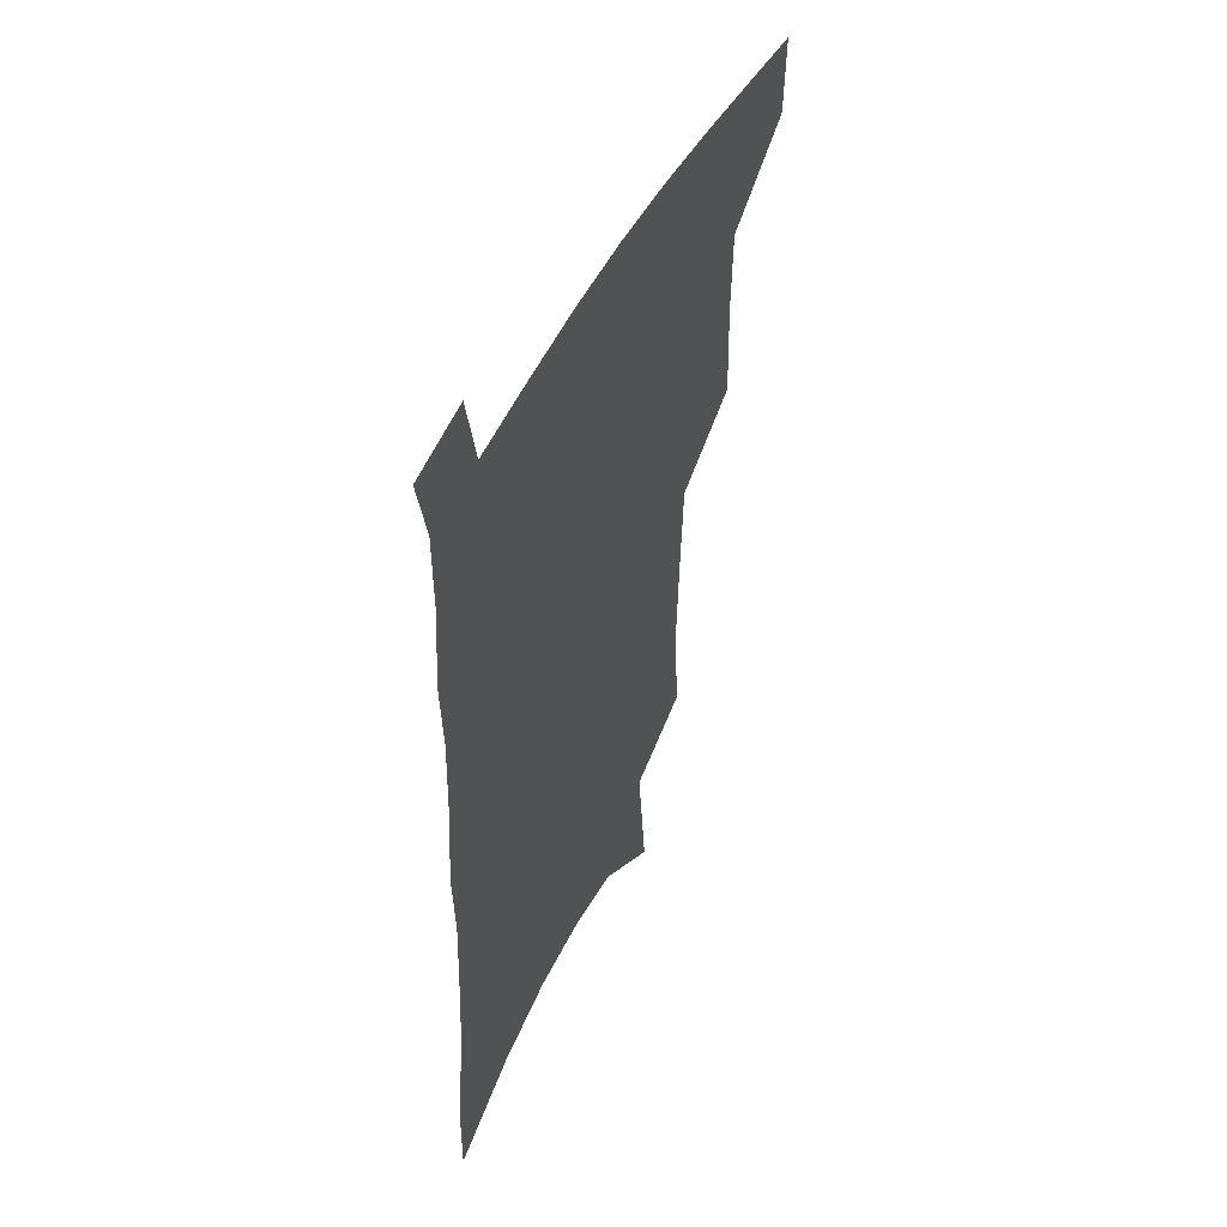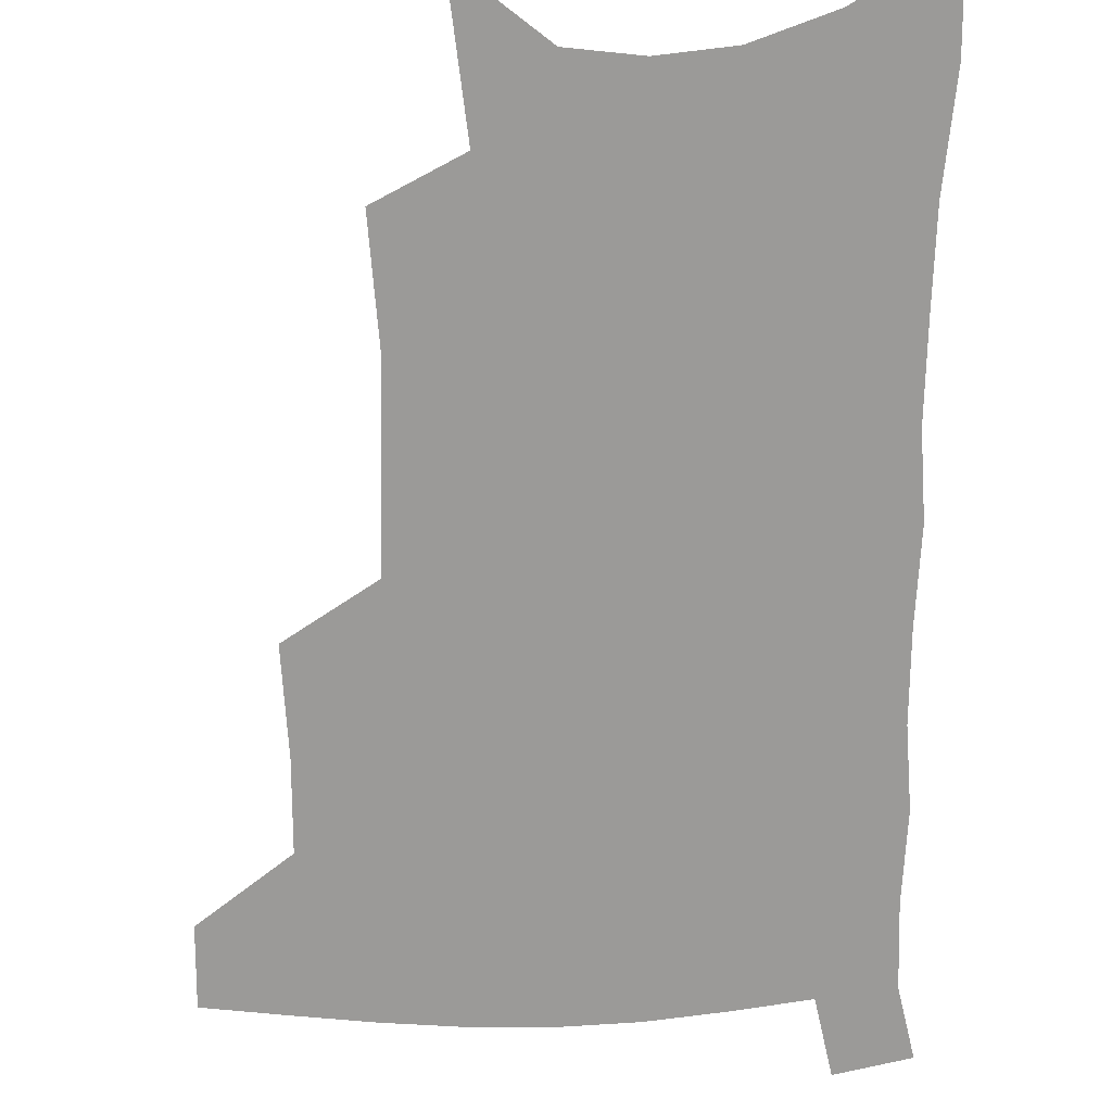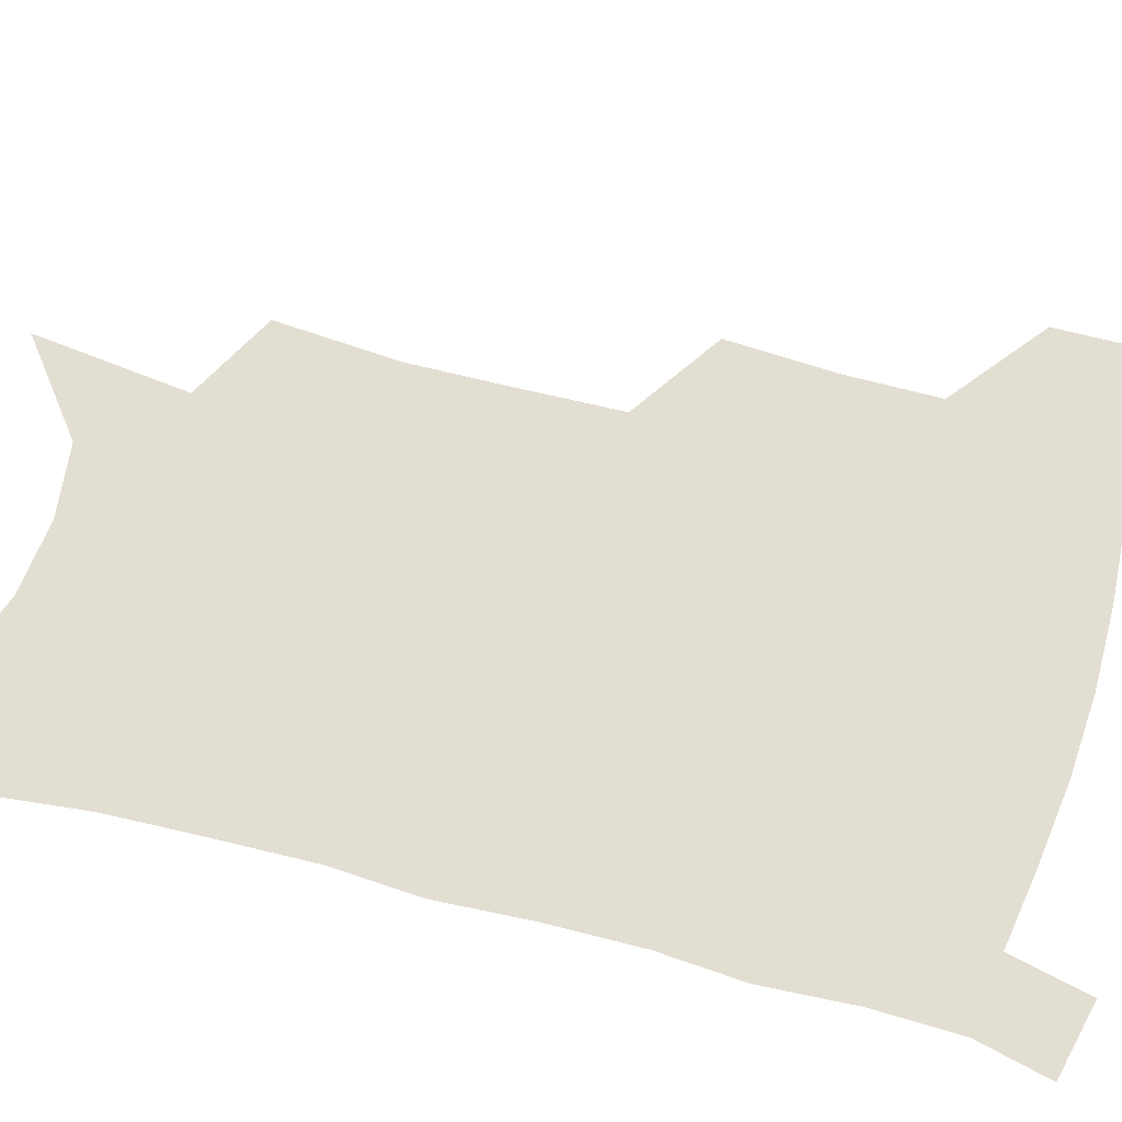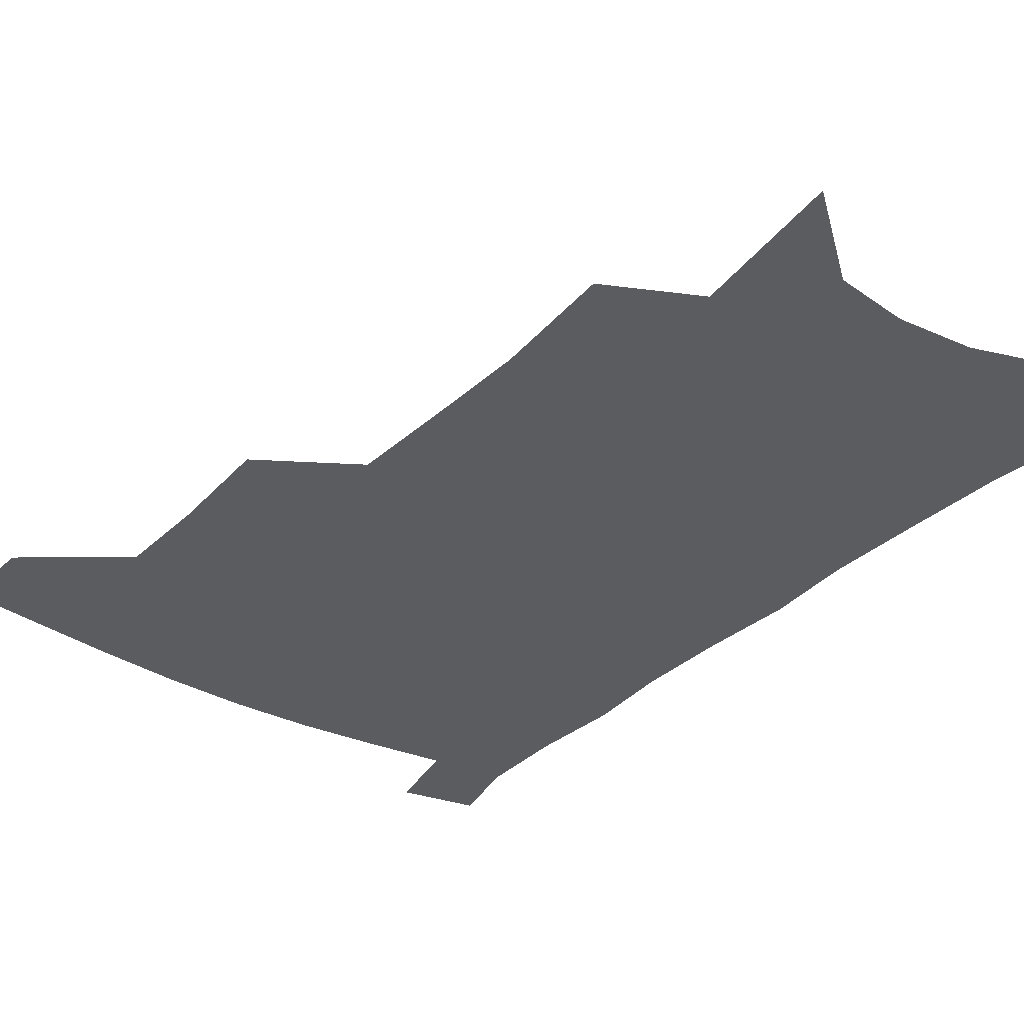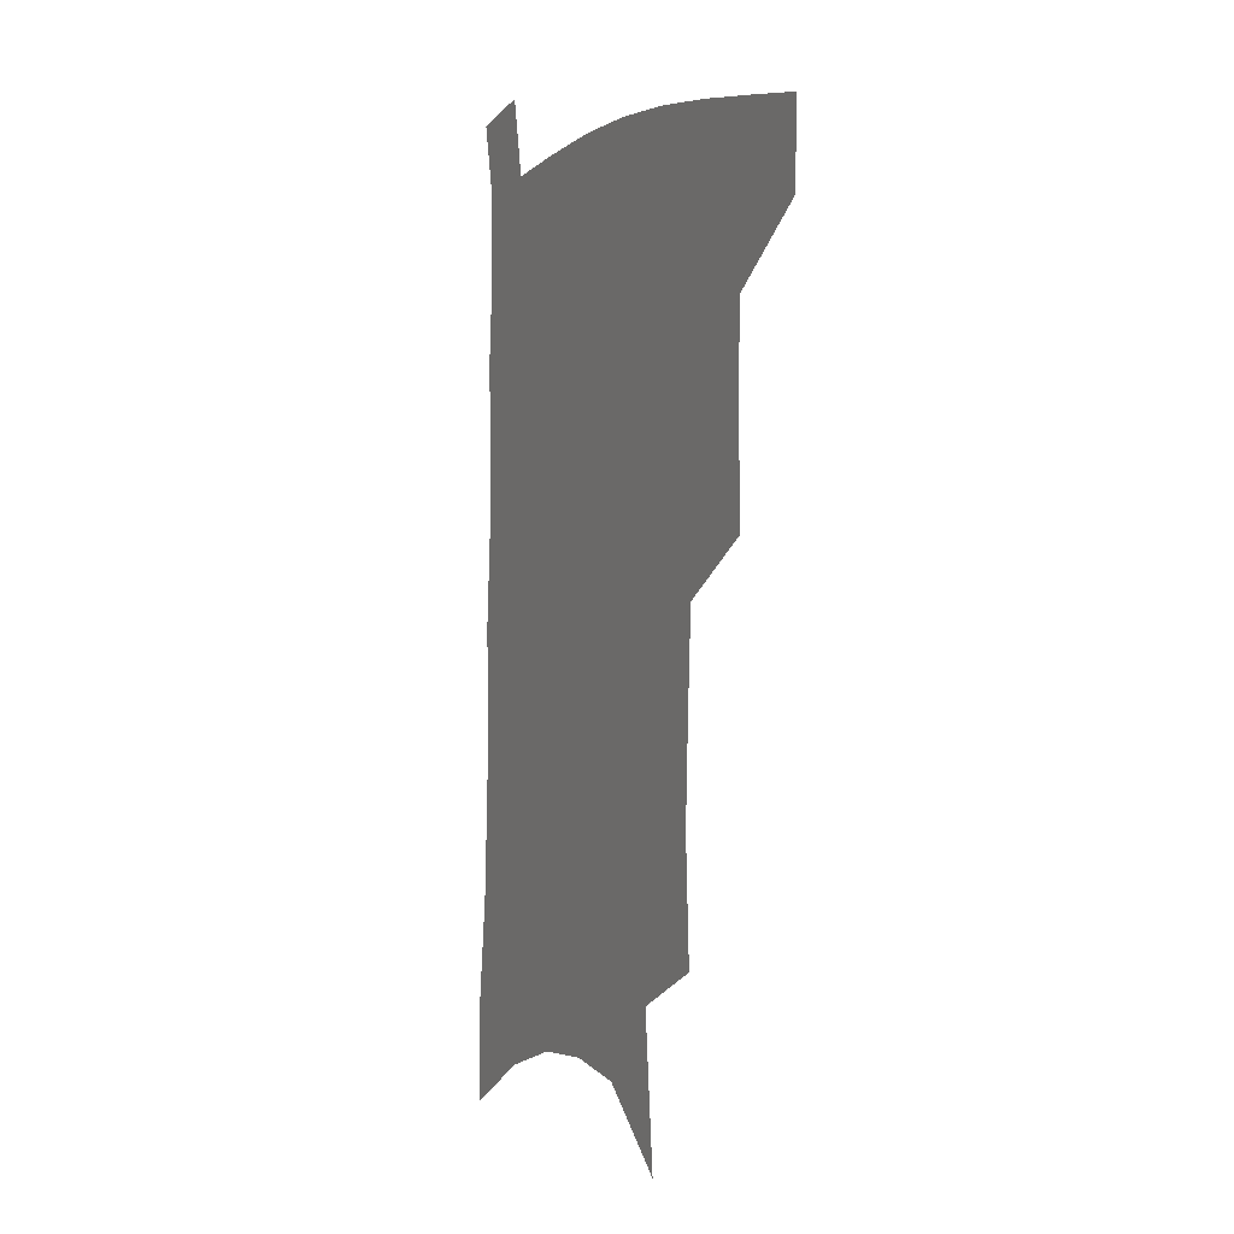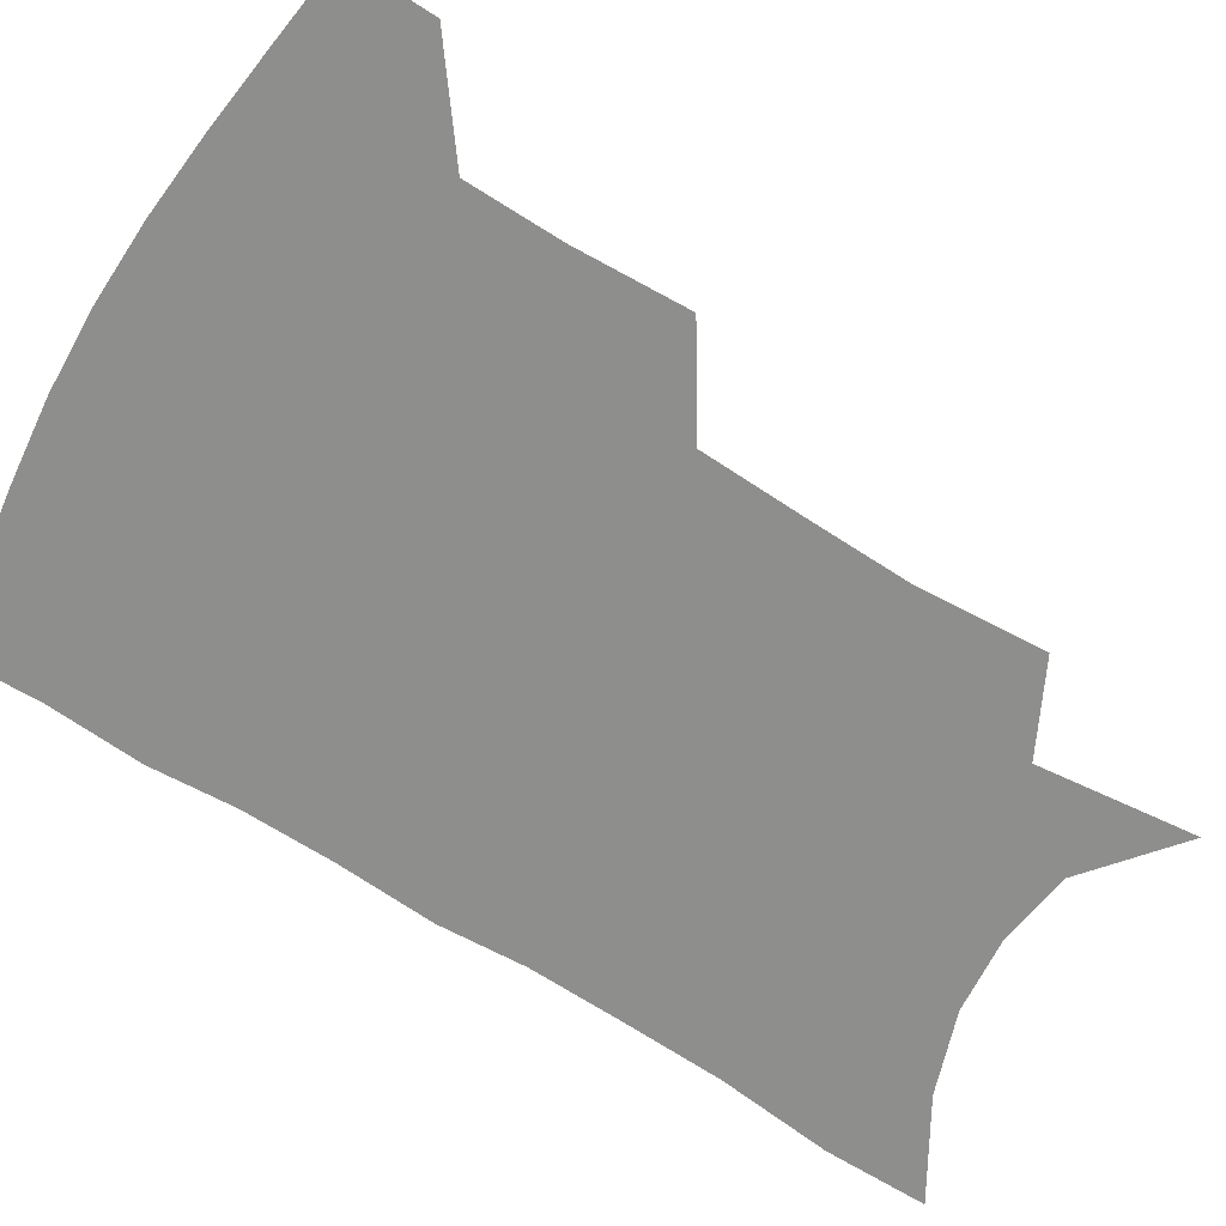
<metadata>
{"format":"obj","ext":"obj","renderer":"f3d","projection":"perspective","resolution":1024,"background":"white","views":[{"elev":51.5,"azim":116.9,"up":"+Y"},{"elev":-69.4,"azim":1.5,"up":"+Z"},{"elev":67.5,"azim":106.5,"up":"+Z"},{"elev":-33.9,"azim":-36.8,"up":"+Z"},{"elev":1.4,"azim":-115.4,"up":"+Y"},{"elev":-64.9,"azim":-121.3,"up":"+Z"}]}
</metadata>
<code>
v 489.1 474.5 0
v 488.1 503.2 0
v 521.2 380 0
v 522.6 417.8 0
v 521.7 450 0
v 520.1 478.6 0
v 516.4 506.8 0
v 554 246.8 0
v 556.3 289.5 0
v 554.9 324.3 0
v 553.1 359.7 0
v 552.2 395.1 0
v 550.3 424.4 0
v 550 454.4 0
v 547.9 481.6 0
v 544.4 510.1 0
v 579.1 178.1 0
v 584.3 231.5 0
v 582.8 266.8 0
v 583.5 307.9 0
v 581.1 338.8 0
v 579.1 370.1 0
v 578.8 402.7 0
v 578.3 431.3 0
v 577.5 457.6 0
v 576.2 483.4 0
v 572.6 512.5 0
v 609.7 203 0
v 609.4 242.1 0
v 607.5 274.6 0
v 606.8 314.5 0
v 605 344.9 0
v 604.1 377 0
v 603.4 406 0
v 603.1 433.4 0
v 602.9 459 0
v 602.7 484.4 0
v 600.5 513.3 0
v 635.1 206.3 0
v 633.4 245.9 0
v 631.6 280.9 0
v 629.9 315.8 0
v 628.5 349.1 0
v 627.7 378 0
v 627.2 407.1 0
v 627.1 435.6 0
v 627.9 459.4 0
v 628.7 484.3 0
v 628.4 512.1 0
v 661.1 203.9 0
v 658.4 241.6 0
v 655.8 278.4 0
v 653.2 315.1 0
v 652.2 345.9 0
v 651.9 374.7 0
v 651.8 403.1 0
v 651.1 432.5 0
v 652.2 458.2 0
v 653.9 483.4 0
v 656.8 509 0
v 689.2 194.2 0
v 684.3 235.6 0
v 681.5 271.6 0
v 680 304.6 0
v 677.8 337.8 0
v 677.2 368.2 0
v 676.7 398.1 0
v 676.4 427 0
v 677.8 453.6 0
v 678.8 480.6 0
v 682.9 505.3 0
v 688.4 533 0
v 722.3 174.8 0
v 721.6 210.1 0
v 716.5 249.4 0
v 714.5 283.5 0
v 712.9 316.8 0
v 714.1 346.6 0
v 711.5 380 0
v 710.4 411.5 0
v 711.7 440.3 0
v 709.2 472.1 0
v 709.2 502.1 0
v 714.5 527.3 0
f 5 6 1
f 1 6 2
f 6 7 2
f 11 12 3
f 3 12 4
f 12 13 4
f 4 13 5
f 13 14 5
f 5 14 6
f 14 15 6
f 6 15 7
f 15 16 7
f 18 19 8
f 8 19 9
f 19 20 9
f 9 20 10
f 20 21 10
f 10 21 11
f 21 22 11
f 11 22 12
f 22 23 12
f 12 23 13
f 23 24 13
f 13 24 14
f 24 25 14
f 14 25 15
f 25 26 15
f 15 26 16
f 26 27 16
f 17 28 18
f 28 29 18
f 18 29 19
f 29 30 19
f 19 30 20
f 30 31 20
f 20 31 21
f 31 32 21
f 21 32 22
f 32 33 22
f 22 33 23
f 33 34 23
f 23 34 24
f 34 35 24
f 24 35 25
f 35 36 25
f 25 36 26
f 36 37 26
f 26 37 27
f 37 38 27
f 28 39 29
f 39 40 29
f 29 40 30
f 40 41 30
f 30 41 31
f 41 42 31
f 31 42 32
f 42 43 32
f 32 43 33
f 43 44 33
f 33 44 34
f 44 45 34
f 34 45 35
f 45 46 35
f 35 46 36
f 46 47 36
f 36 47 37
f 47 48 37
f 37 48 38
f 48 49 38
f 39 50 40
f 50 51 40
f 40 51 41
f 51 52 41
f 41 52 42
f 52 53 42
f 42 53 43
f 53 54 43
f 43 54 44
f 54 55 44
f 44 55 45
f 55 56 45
f 45 56 46
f 56 57 46
f 46 57 47
f 57 58 47
f 47 58 48
f 58 59 48
f 48 59 49
f 59 60 49
f 50 61 51
f 61 62 51
f 51 62 52
f 62 63 52
f 52 63 53
f 63 64 53
f 53 64 54
f 64 65 54
f 54 65 55
f 65 66 55
f 55 66 56
f 66 67 56
f 56 67 57
f 67 68 57
f 57 68 58
f 68 69 58
f 58 69 59
f 69 70 59
f 59 70 60
f 70 71 60
f 61 73 62
f 73 74 62
f 62 74 63
f 74 75 63
f 63 75 64
f 75 76 64
f 64 76 65
f 76 77 65
f 65 77 66
f 77 78 66
f 66 78 67
f 78 79 67
f 67 79 68
f 79 80 68
f 68 80 69
f 80 81 69
f 69 81 70
f 81 82 70
f 70 82 71
f 82 83 71
f 71 83 72
f 83 84 72

</code>
